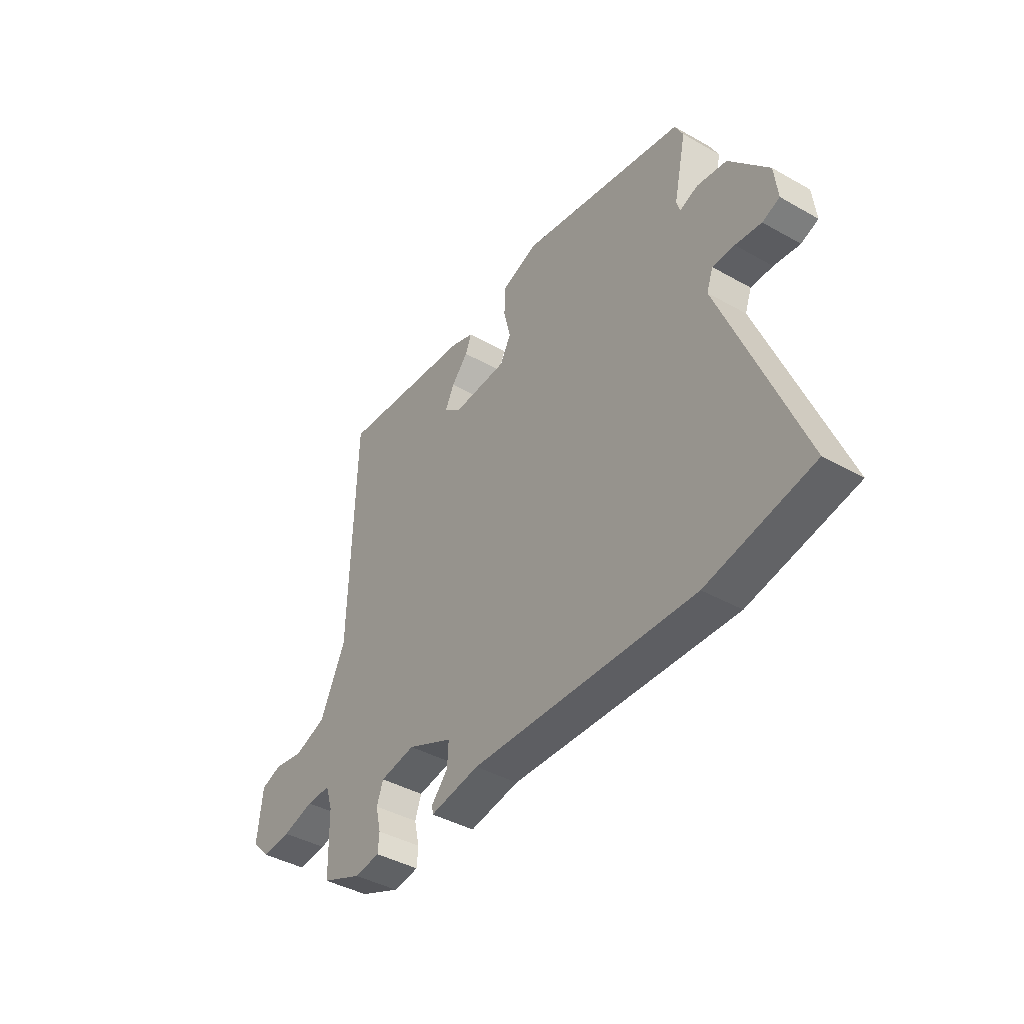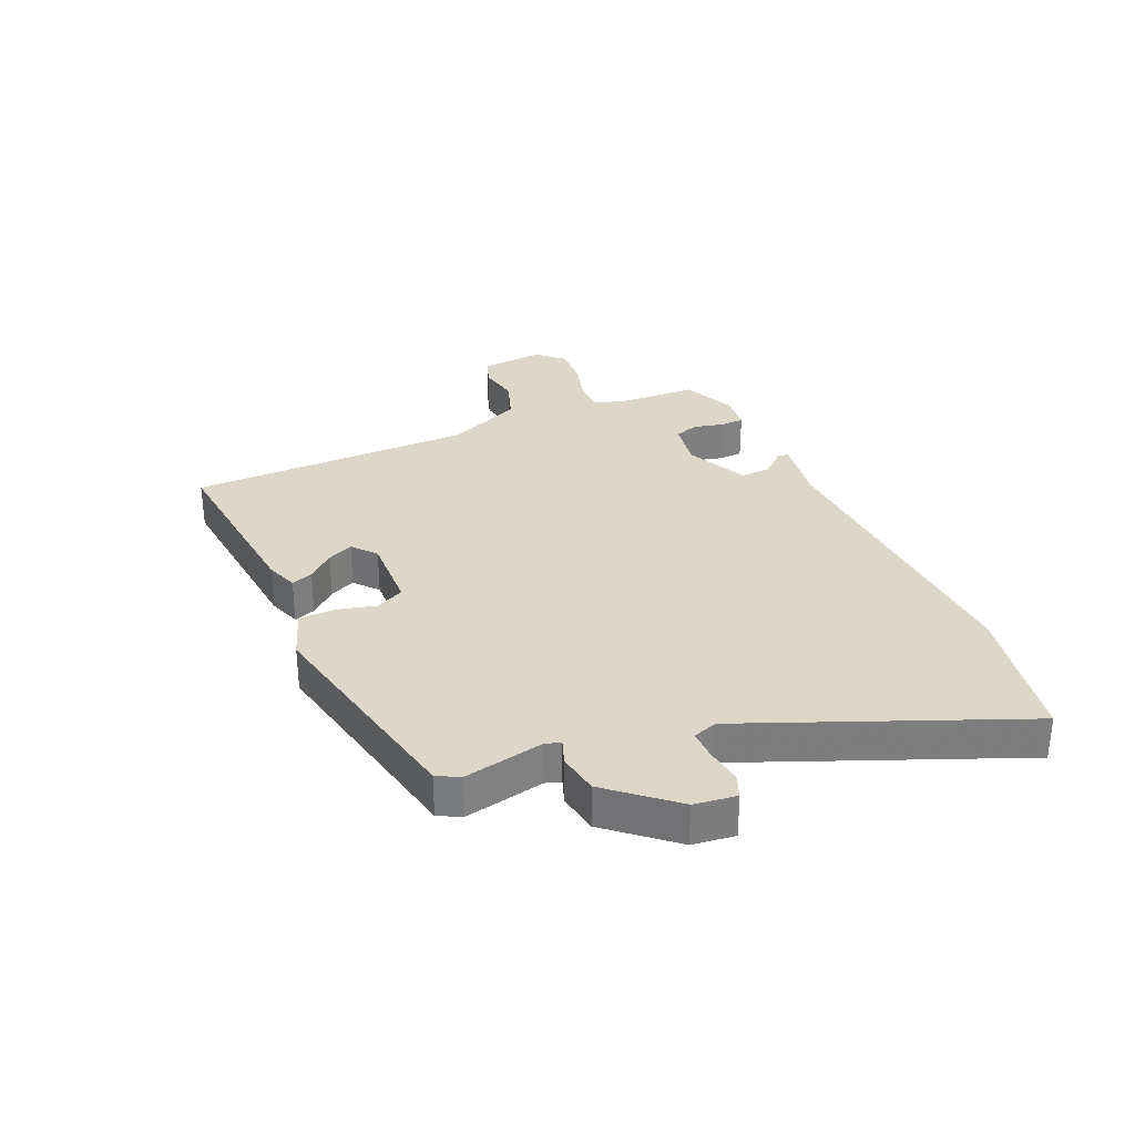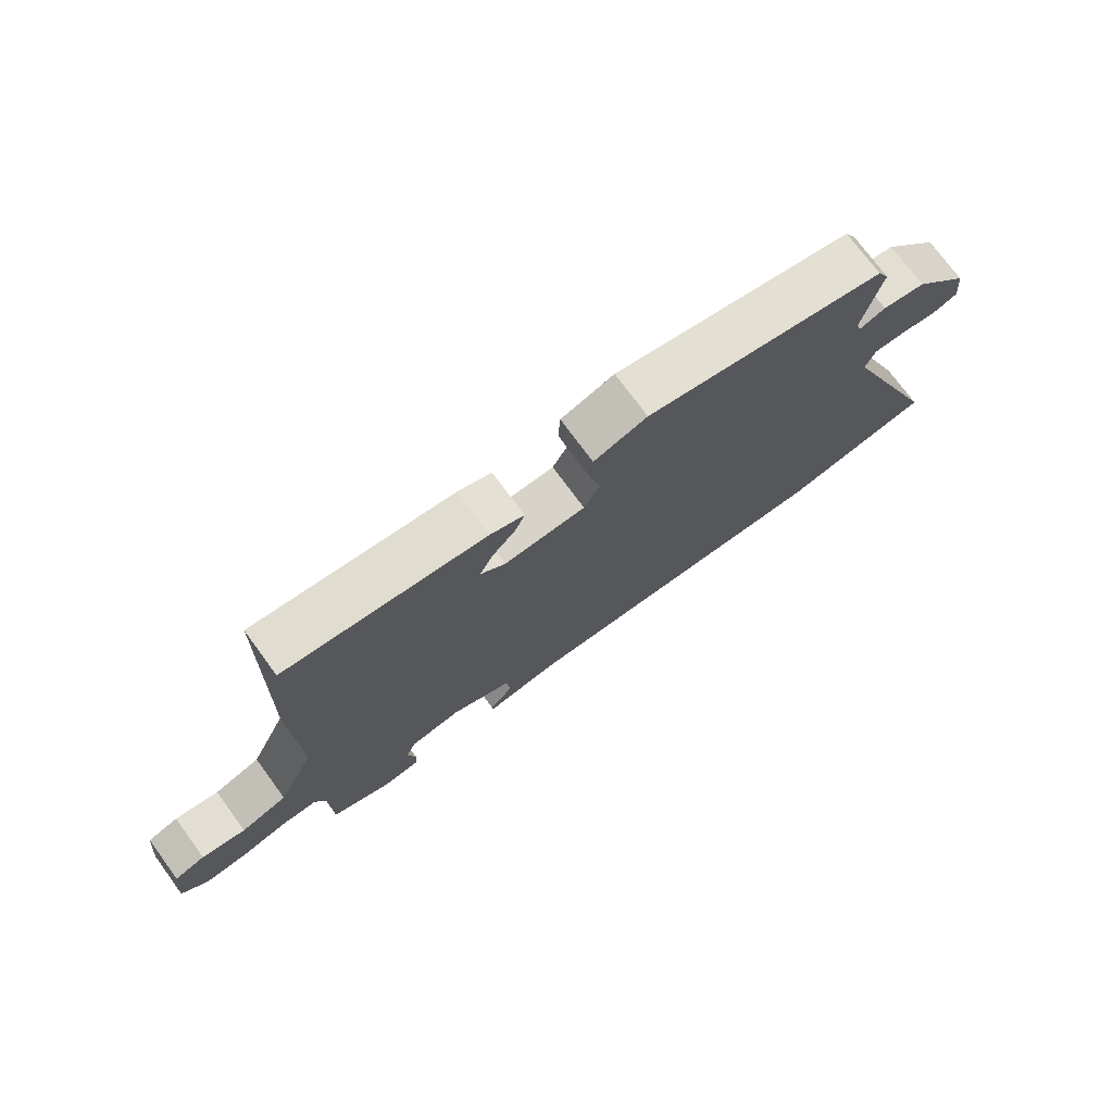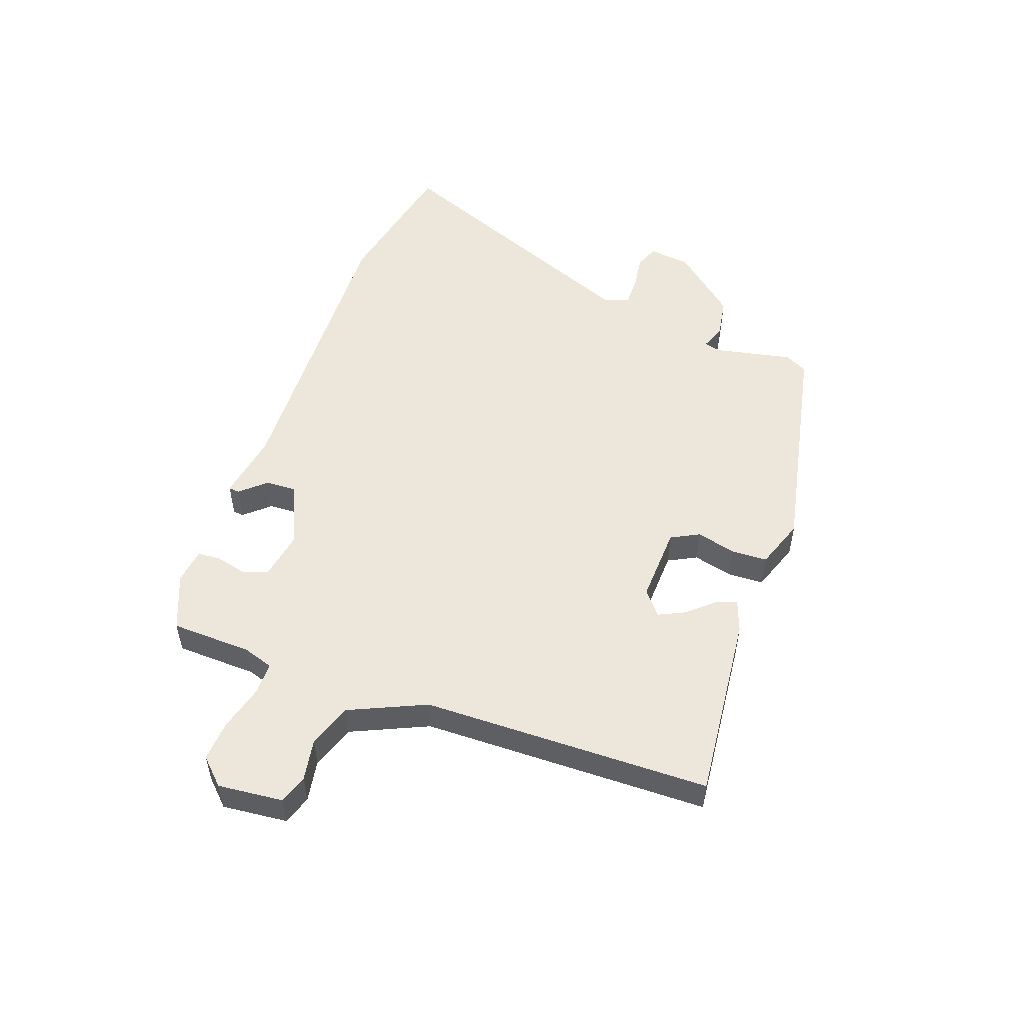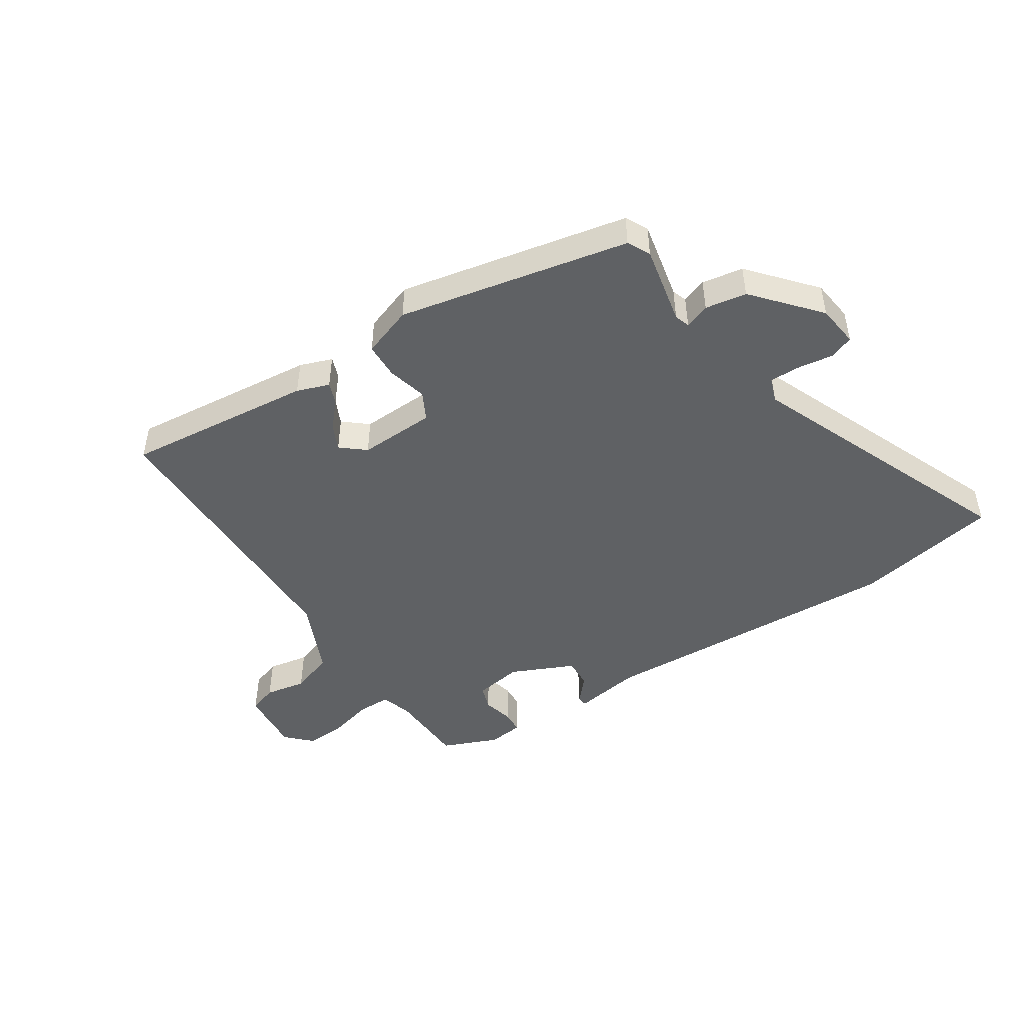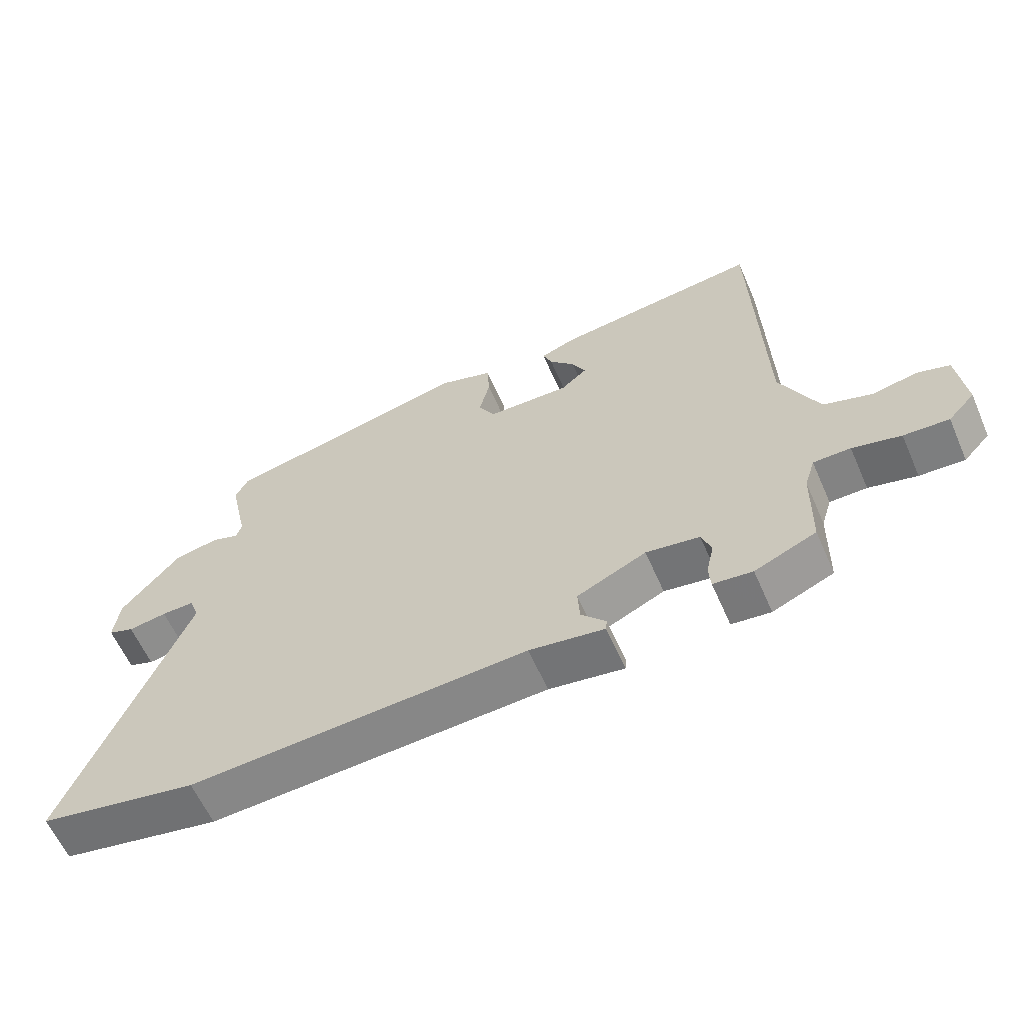
<metadata>
{"format":"obj","ext":"obj","renderer":"f3d","projection":"perspective","resolution":1024,"background":"white","views":[{"elev":-41.7,"azim":55.7,"up":"+Z"},{"elev":30.9,"azim":66.9,"up":"+Y"},{"elev":74.2,"azim":-36.3,"up":"+Z"},{"elev":52.1,"azim":-69.6,"up":"+Y"},{"elev":-46.6,"azim":33.7,"up":"+Y"},{"elev":-61.0,"azim":-156.3,"up":"+Z"}]}
</metadata>
<code>
v -0.473 0.07 0.5
v -0.156 0.07 0.465
v -0.102 0.07 0.445
v -0.116 0.07 0.409
v -0.155 0.07 0.366
v -0.176 0.07 0.323
v -0.136 0.07 0.289
v -0.007 0.07 0.293
v 0.018 0.07 0.34
v 0.002 0.07 0.407
v 0.005 0.07 0.467
v 0.09 0.07 0.496
v 0.474 0.07 0.413
v 0.493 0.07 0.375
v 0.464 0.07 0.242
v 0.472 0.07 0.216
v 0.514 0.07 0.231
v 0.583 0.07 0.219
v 0.674 0.07 0.111
v 0.682 0.07 0.04
v 0.642 0.07 0.025
v 0.582 0.07 0.034
v 0.531 0.07 0.035
v 0.516 0.07 -0.006
v 0.697 0.07 -0.463
v 0.453 0.07 -0.509
v -0.066 0.07 -0.483
v -0.181 0.07 -0.501
v -0.183 0.07 -0.483
v -0.145 0.07 -0.441
v -0.142 0.07 -0.39
v -0.248 0.07 -0.341
v -0.33 0.07 -0.354
v -0.345 0.07 -0.396
v -0.333 0.07 -0.448
v -0.336 0.07 -0.487
v -0.396 0.07 -0.494
v -0.49 0.07 -0.454
v -0.493 0.07 -0.318
v -0.509 0.07 -0.267
v -0.566 0.07 -0.267
v -0.64 0.07 -0.286
v -0.709 0.07 -0.29
v -0.75 0.07 -0.247
v -0.738 0.07 -0.138
v -0.689 0.07 -0.122
v -0.619 0.07 -0.135
v -0.545 0.07 -0.11
v -0.486 0.07 0.017
v -0.473 0 0.5
v -0.156 0 0.465
v -0.102 0 0.445
v -0.116 0 0.409
v -0.155 0 0.366
v -0.176 0 0.323
v -0.136 0 0.289
v -0.007 0 0.293
v 0.018 0 0.34
v 0.002 0 0.407
v 0.005 0 0.467
v 0.09 0 0.496
v 0.474 0 0.413
v 0.493 0 0.375
v 0.464 0 0.242
v 0.472 0 0.216
v 0.514 0 0.231
v 0.583 0 0.219
v 0.674 0 0.111
v 0.682 0 0.04
v 0.642 0 0.025
v 0.582 0 0.034
v 0.531 0 0.035
v 0.516 0 -0.006
v 0.697 0 -0.463
v 0.453 0 -0.509
v -0.066 0 -0.483
v -0.181 0 -0.501
v -0.183 0 -0.483
v -0.145 0 -0.441
v -0.142 0 -0.39
v -0.248 0 -0.341
v -0.33 0 -0.354
v -0.345 0 -0.396
v -0.333 0 -0.448
v -0.336 0 -0.487
v -0.396 0 -0.494
v -0.49 0 -0.454
v -0.493 0 -0.318
v -0.509 0 -0.267
v -0.566 0 -0.267
v -0.64 0 -0.286
v -0.709 0 -0.29
v -0.75 0 -0.247
v -0.738 0 -0.138
v -0.689 0 -0.122
v -0.619 0 -0.135
v -0.545 0 -0.11
v -0.486 0 0.017
f 44 45 46 47
f 44 47 48
f 41 42 43 44
f 40 41 44 48
f 39 40 48 49
f 34 35 36 37
f 33 34 37 38
f 27 28 29 30
f 27 30 31
f 24 25 26 27
f 23 24 27 31
f 19 20 21 22
f 19 22 23
f 16 17 18 19
f 16 19 23
f 12 13 14 15
f 12 15 16
f 9 10 11 12
f 9 12 16 23
f 2 3 4 5
f 2 5 6
f 1 2 6
f 49 1 6 7
f 33 38 39 49
f 32 33 49 7
f 8 9 23 31
f 7 8 31 32
f 96 95 94 93
f 97 96 93
f 93 92 91 90
f 97 93 90 89
f 98 97 89 88
f 86 85 84 83
f 87 86 83 82
f 79 78 77 76
f 80 79 76
f 76 75 74 73
f 80 76 73 72
f 71 70 69 68
f 72 71 68
f 68 67 66 65
f 72 68 65
f 64 63 62 61
f 65 64 61
f 61 60 59 58
f 72 65 61 58
f 54 53 52 51
f 55 54 51
f 55 51 50
f 56 55 50 98
f 98 88 87 82
f 56 98 82 81
f 80 72 58 57
f 81 80 57 56
f 1 50 51 2
f 2 51 52 3
f 3 52 53 4
f 4 53 54 5
f 5 54 55 6
f 6 55 56 7
f 7 56 57 8
f 8 57 58 9
f 9 58 59 10
f 10 59 60 11
f 11 60 61 12
f 12 61 62 13
f 13 62 63 14
f 14 63 64 15
f 15 64 65 16
f 16 65 66 17
f 17 66 67 18
f 18 67 68 19
f 19 68 69 20
f 20 69 70 21
f 21 70 71 22
f 22 71 72 23
f 23 72 73 24
f 24 73 74 25
f 25 74 75 26
f 26 75 76 27
f 27 76 77 28
f 28 77 78 29
f 29 78 79 30
f 30 79 80 31
f 31 80 81 32
f 32 81 82 33
f 33 82 83 34
f 34 83 84 35
f 35 84 85 36
f 36 85 86 37
f 37 86 87 38
f 38 87 88 39
f 39 88 89 40
f 40 89 90 41
f 41 90 91 42
f 42 91 92 43
f 43 92 93 44
f 44 93 94 45
f 45 94 95 46
f 46 95 96 47
f 47 96 97 48
f 48 97 98 49
f 49 98 50 1

</code>
